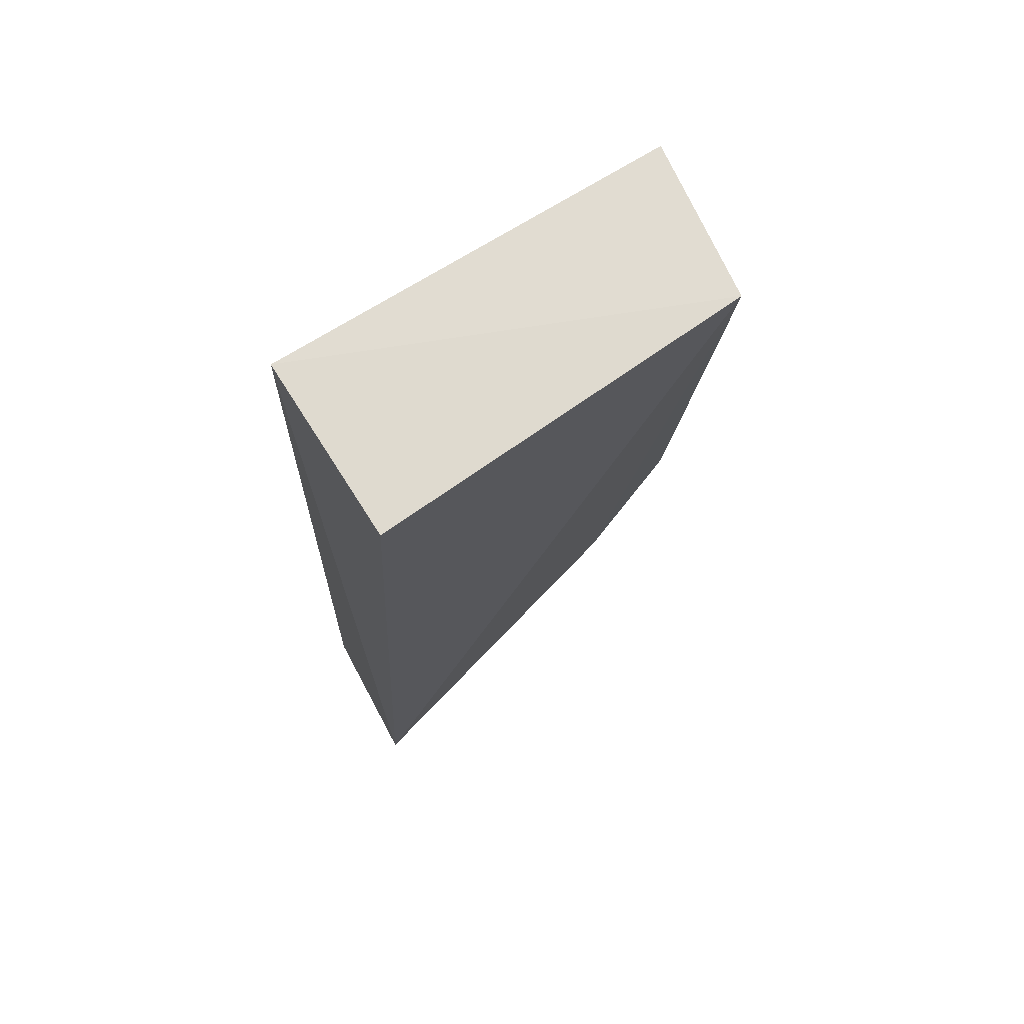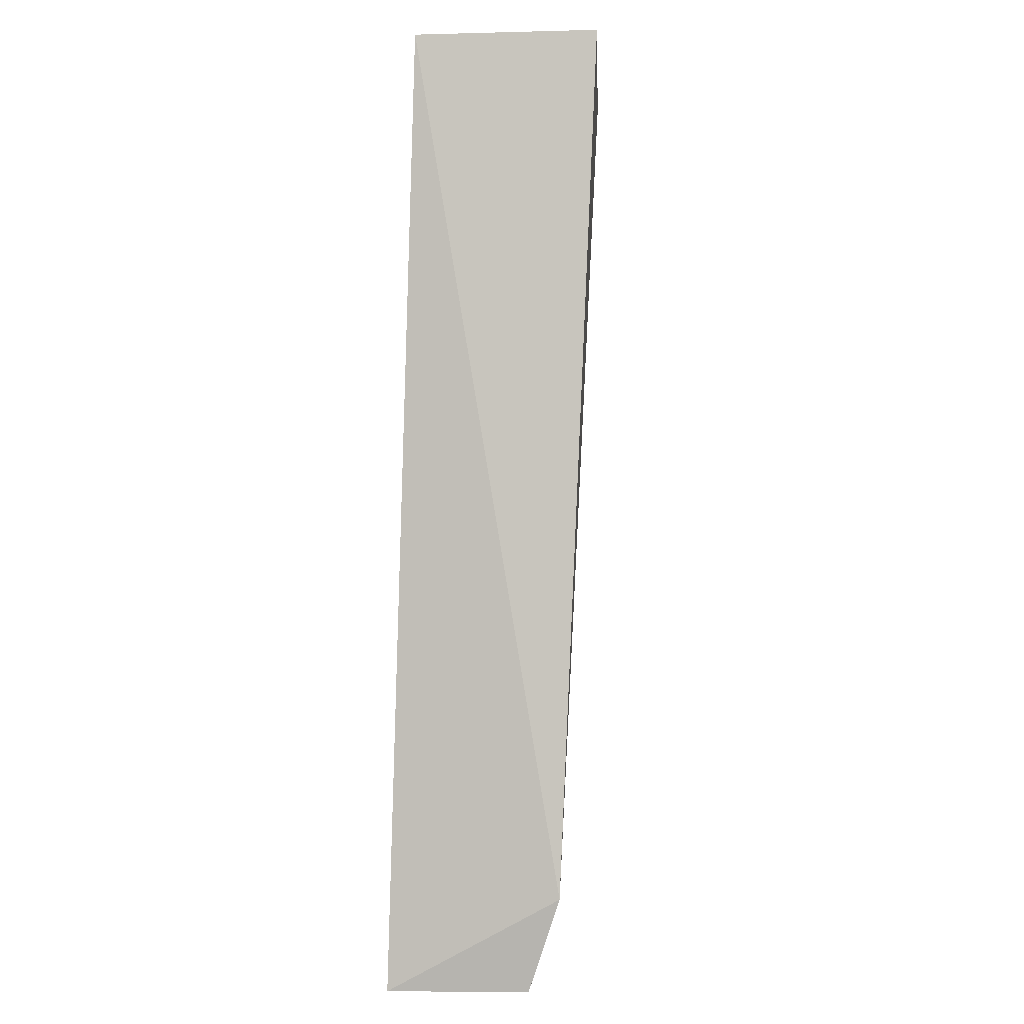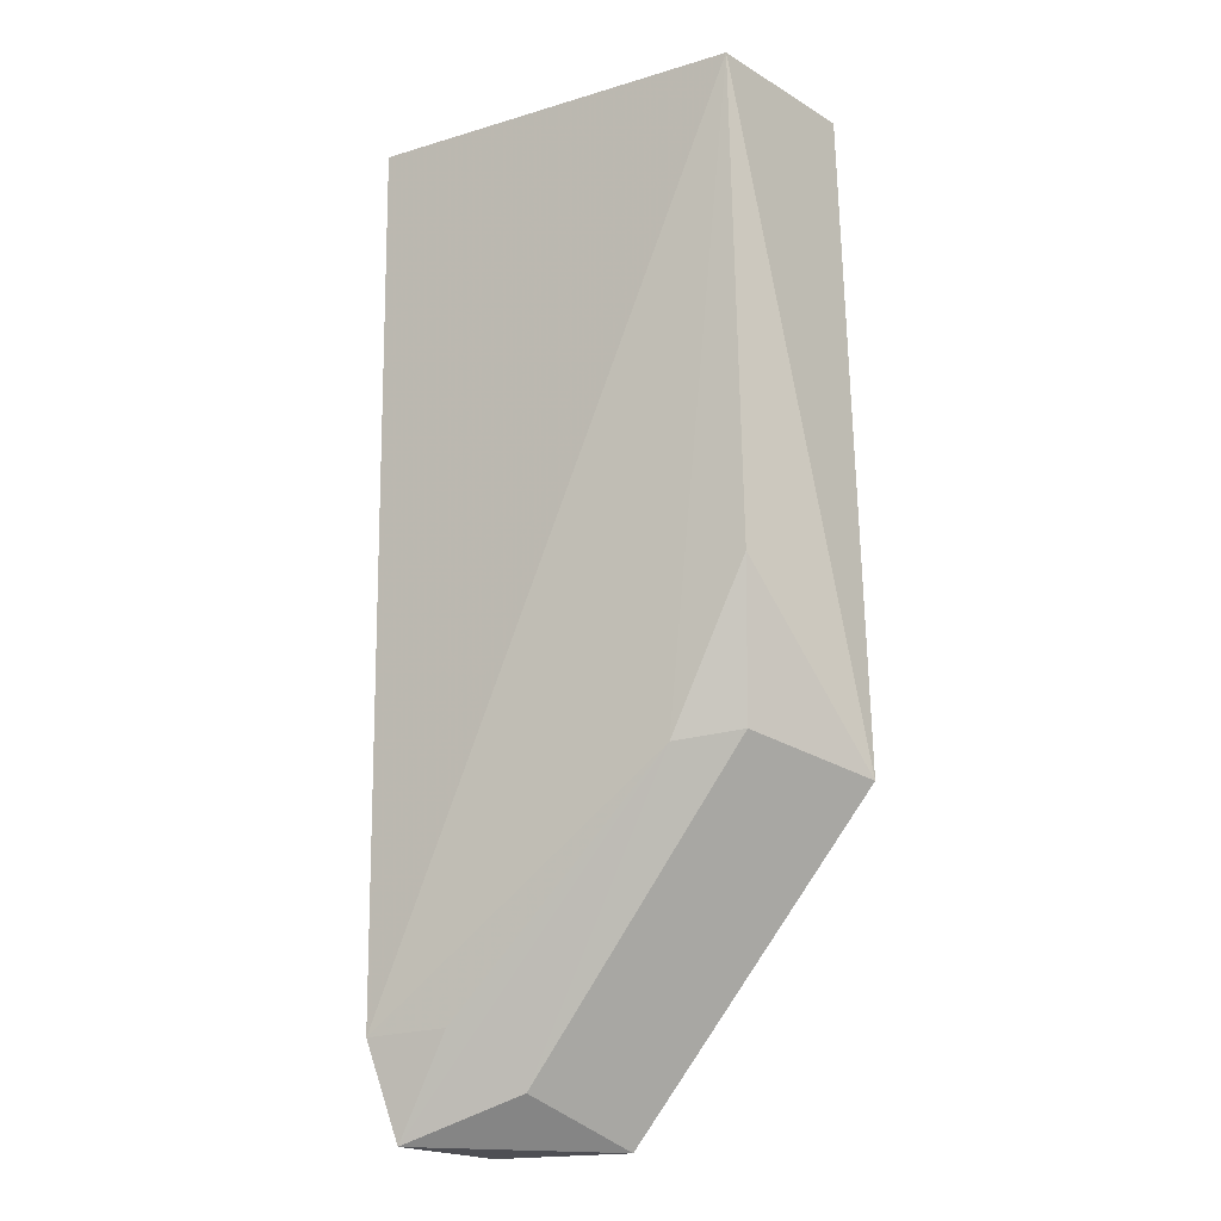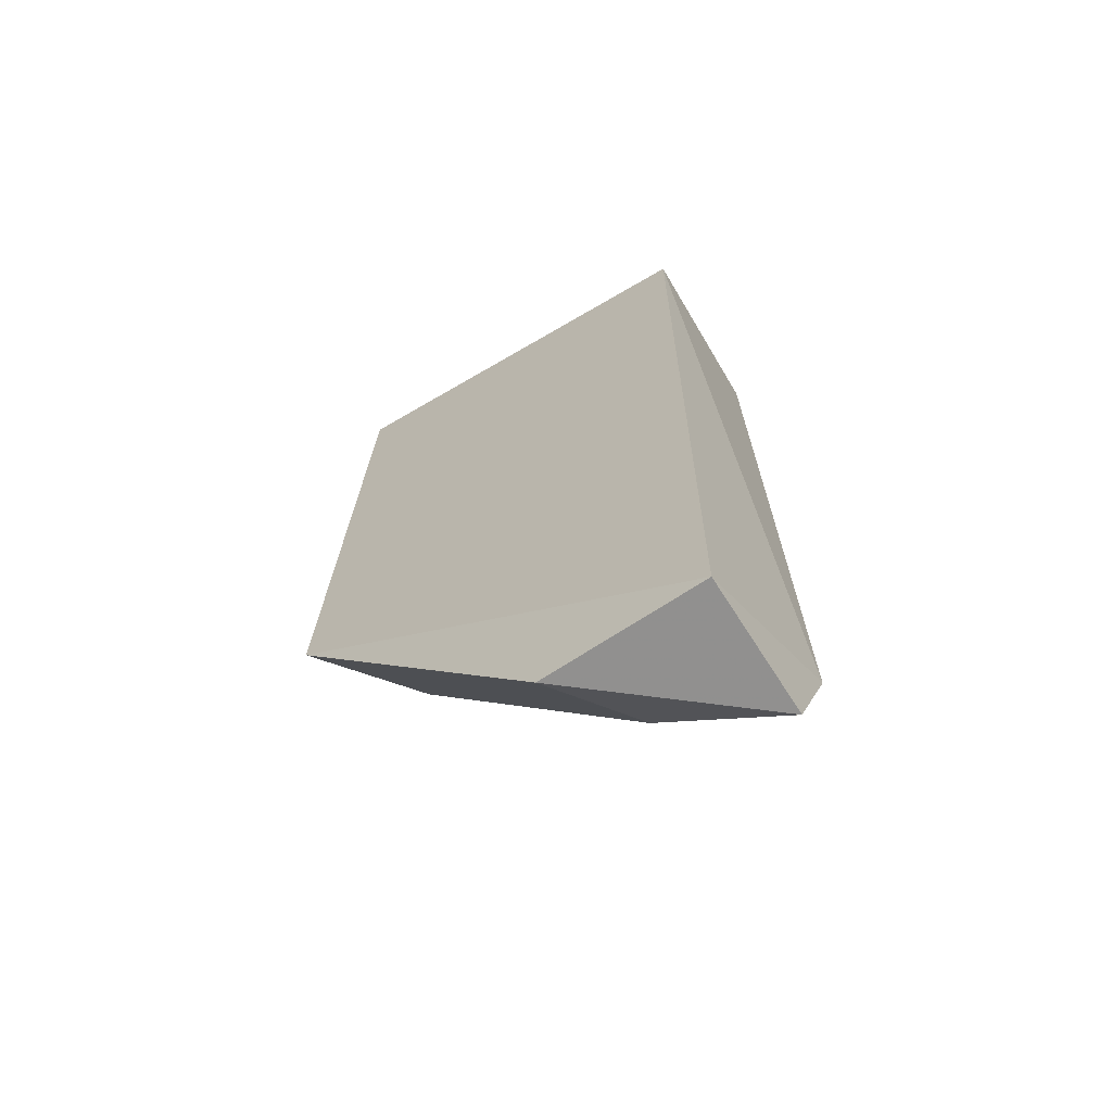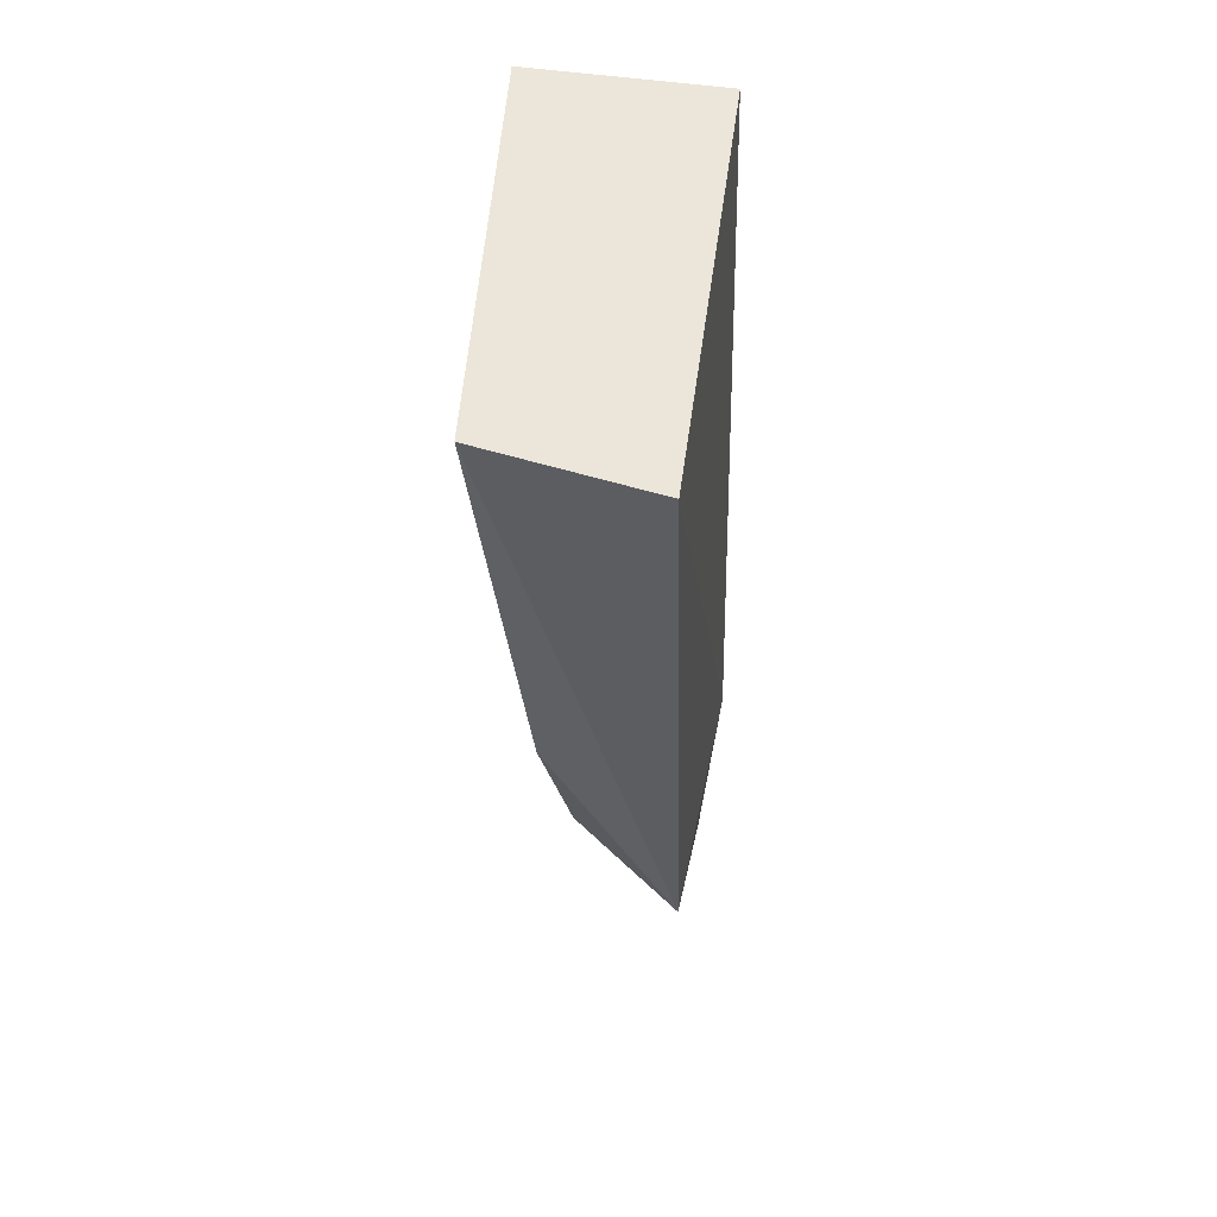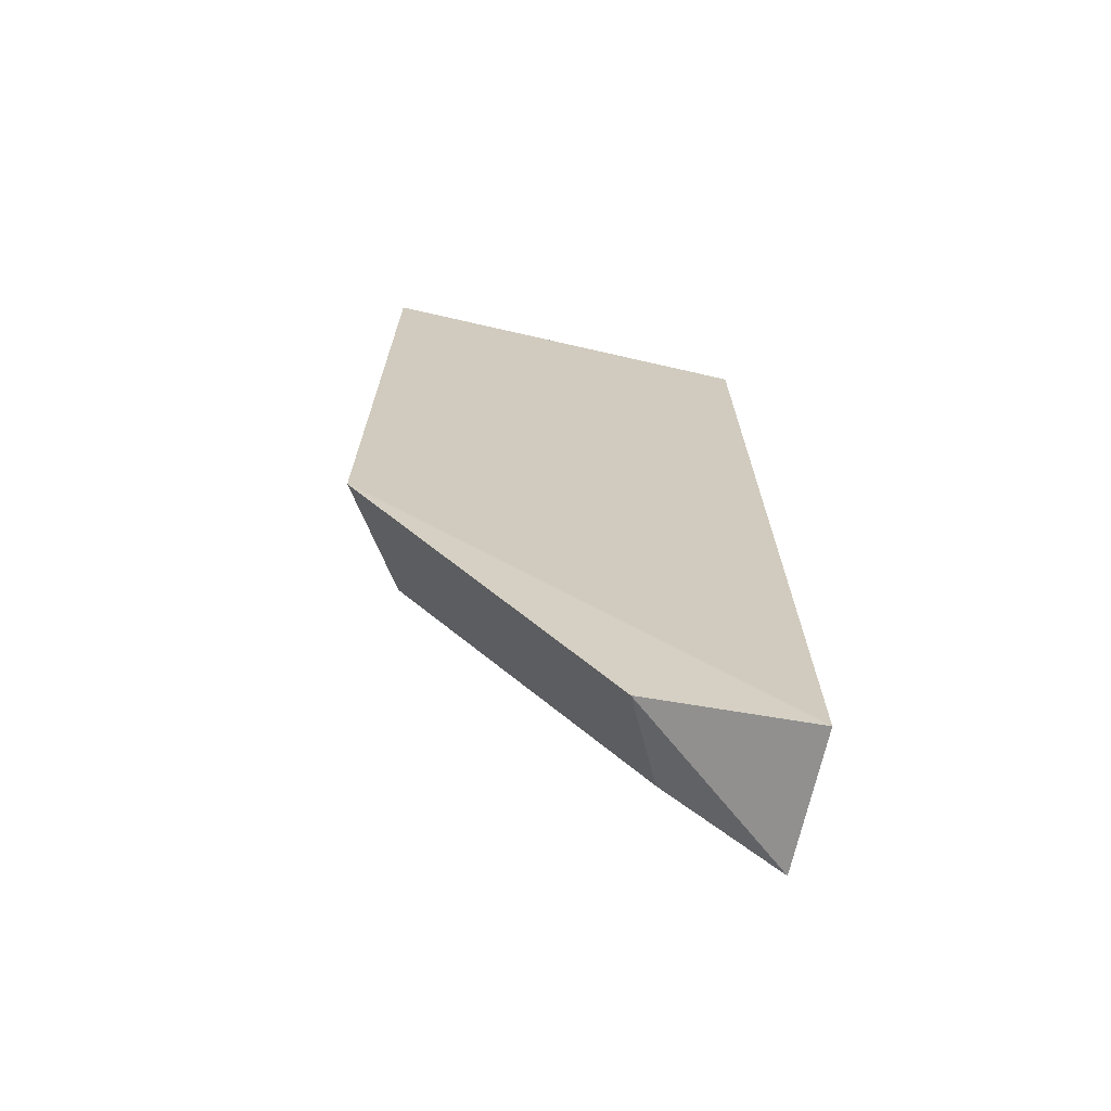
<metadata>
{"format":"obj","ext":"obj","renderer":"f3d","projection":"perspective","resolution":1024,"background":"white","views":[{"elev":70.2,"azim":147.8,"up":"+Y"},{"elev":-0.7,"azim":95.8,"up":"+Y"},{"elev":-17.3,"azim":-146.8,"up":"+Y"},{"elev":-66.5,"azim":30.6,"up":"+Y"},{"elev":57.4,"azim":-82.1,"up":"+Y"},{"elev":-67.1,"azim":-13.1,"up":"+Y"}]}
</metadata>
<code>
v 0.08423 -0.194 0.002271
v 0.08754 -0.1756 -0.03053
v 0.08333 -0.01309 -0.002768
v 0.007576 -0.01309 -0.002768
v 0.005549 -0.1353 0.0005655
v 0.08333 -0.01309 -0.03731
v 0.05375 -0.1942 0.0005655
v 0.01225 -0.01236 -0.03347
v 0.01818 -0.1289 -0.01988
v 0.08486 -0.1934 -0.02453
v 0.03003 -0.1306 -0.02511
v 0.01484 -0.1003 -0.0252
v 0.06282 -0.1851 -0.01826
v 0.0735 -0.1744 -0.02675
f 1 2 3
f 1 3 4
f 5 1 4
f 6 3 2
f 7 1 5
f 8 4 3
f 8 3 6
f 8 5 4
f 8 6 2
f 9 7 5
f 10 2 1
f 10 1 7
f 11 8 2
f 12 9 5
f 12 5 8
f 12 11 9
f 12 8 11
f 13 10 7
f 13 7 9
f 13 11 10
f 13 9 11
f 14 11 2
f 14 2 10
f 14 10 11

</code>
